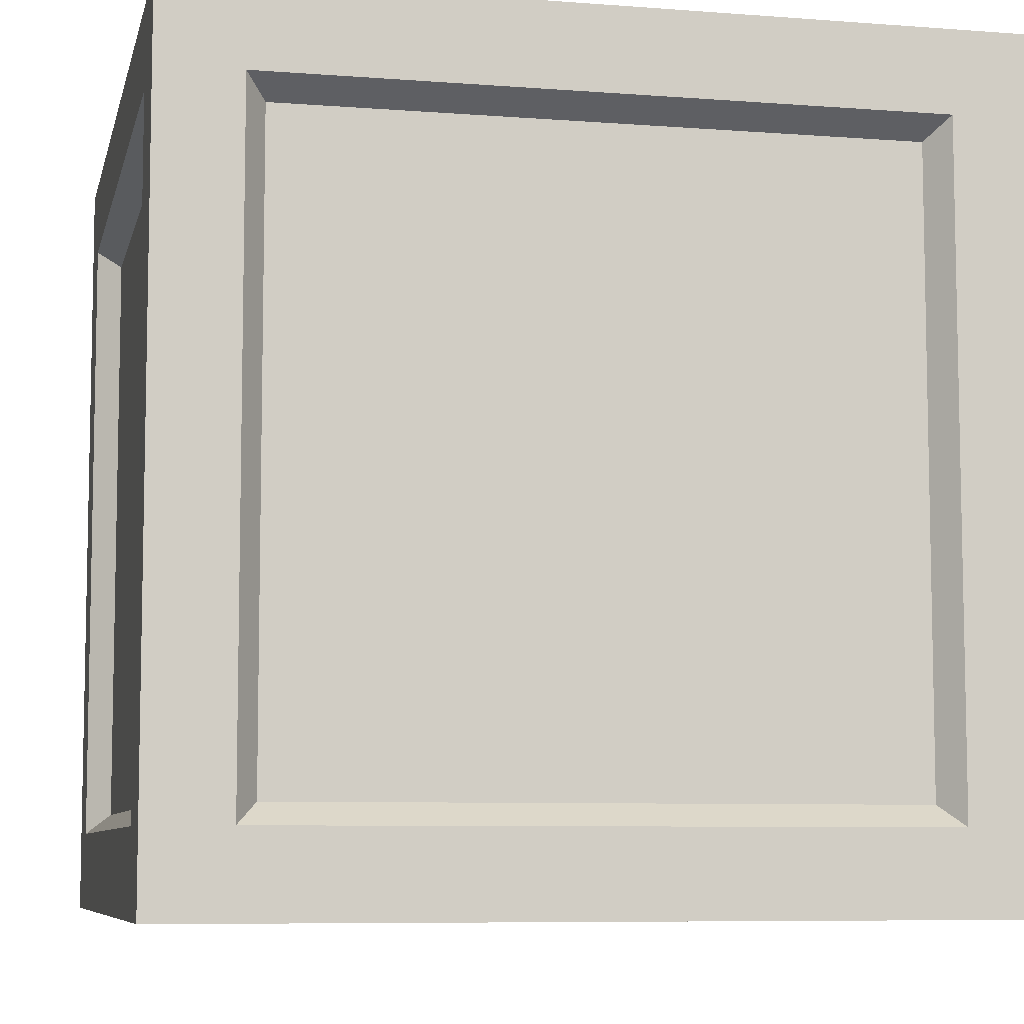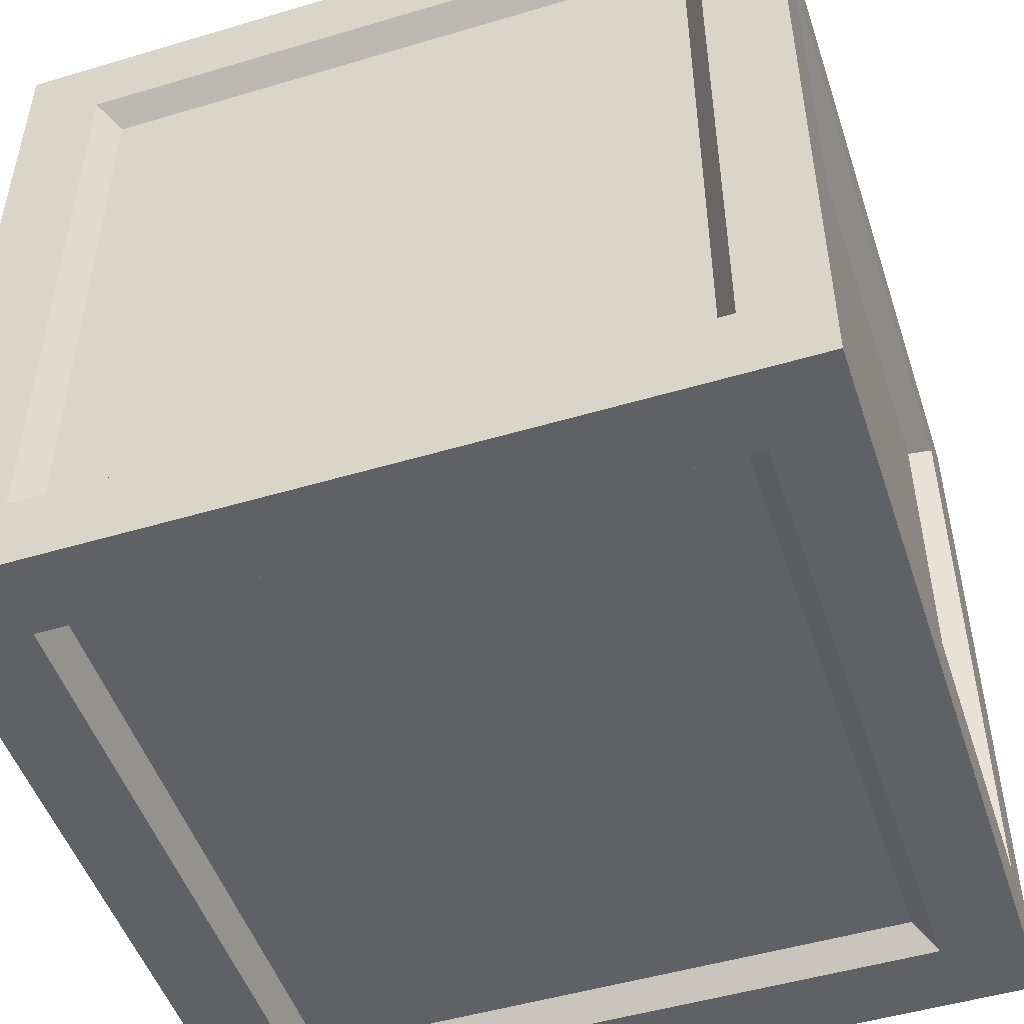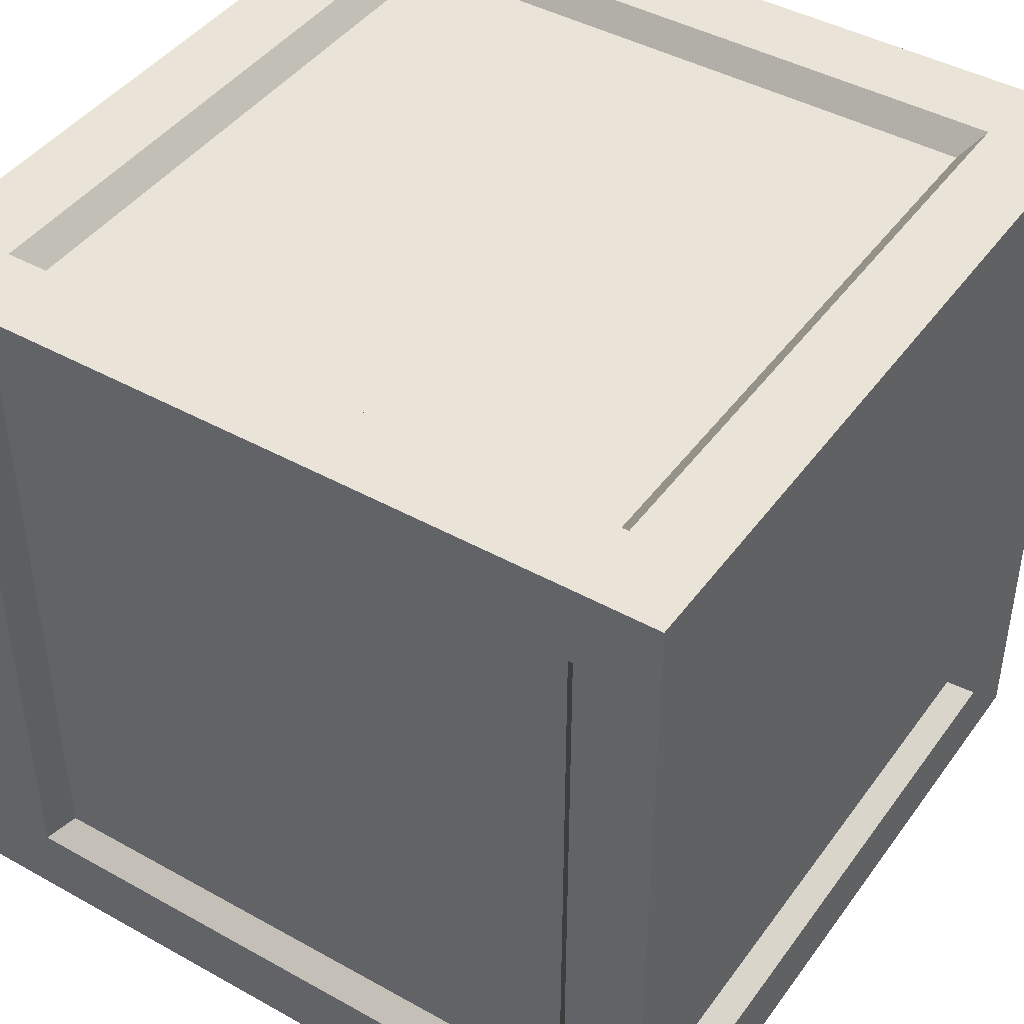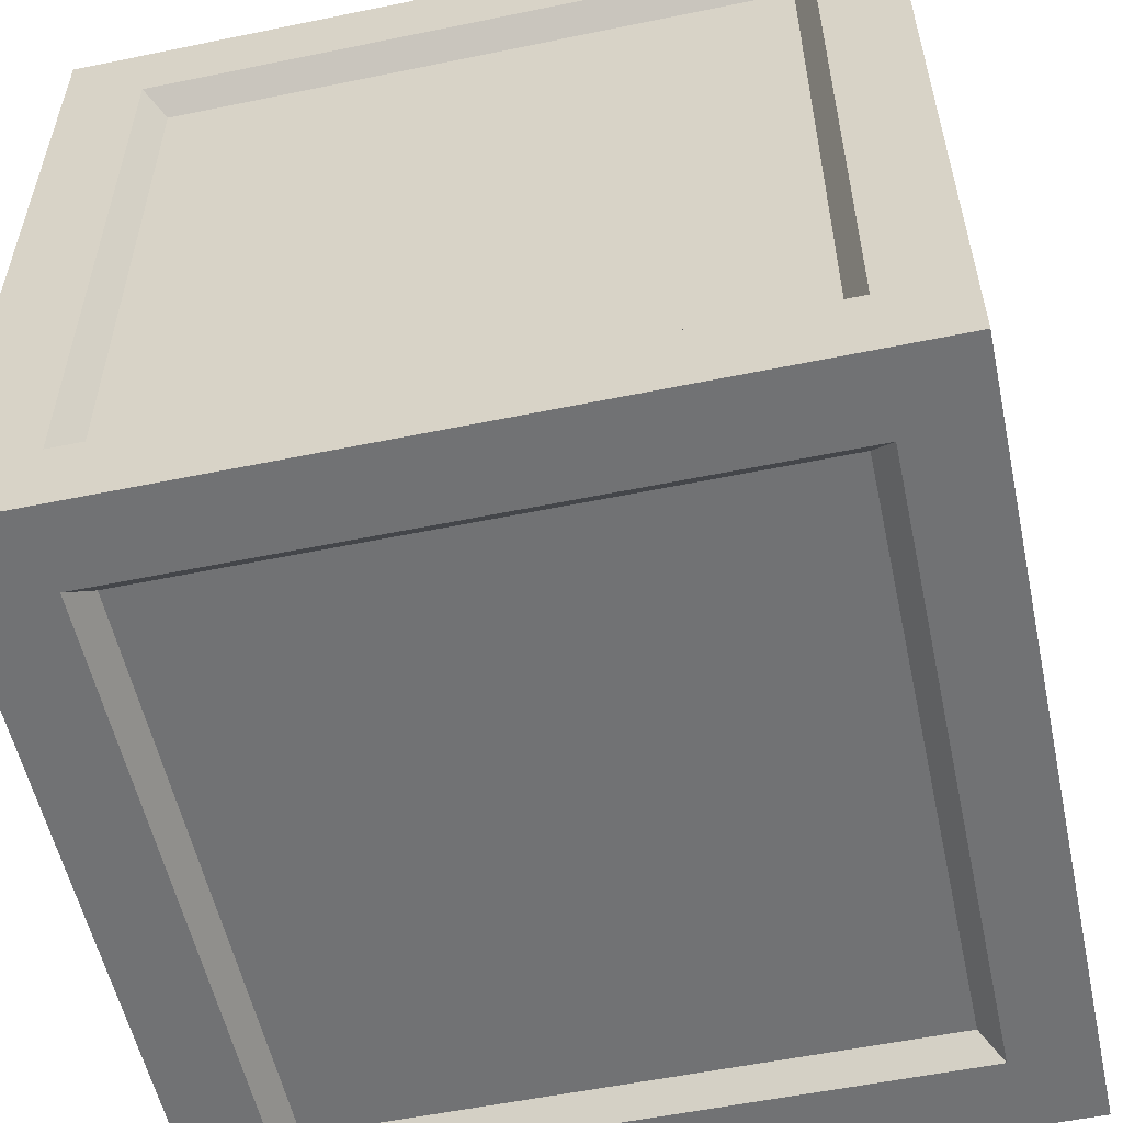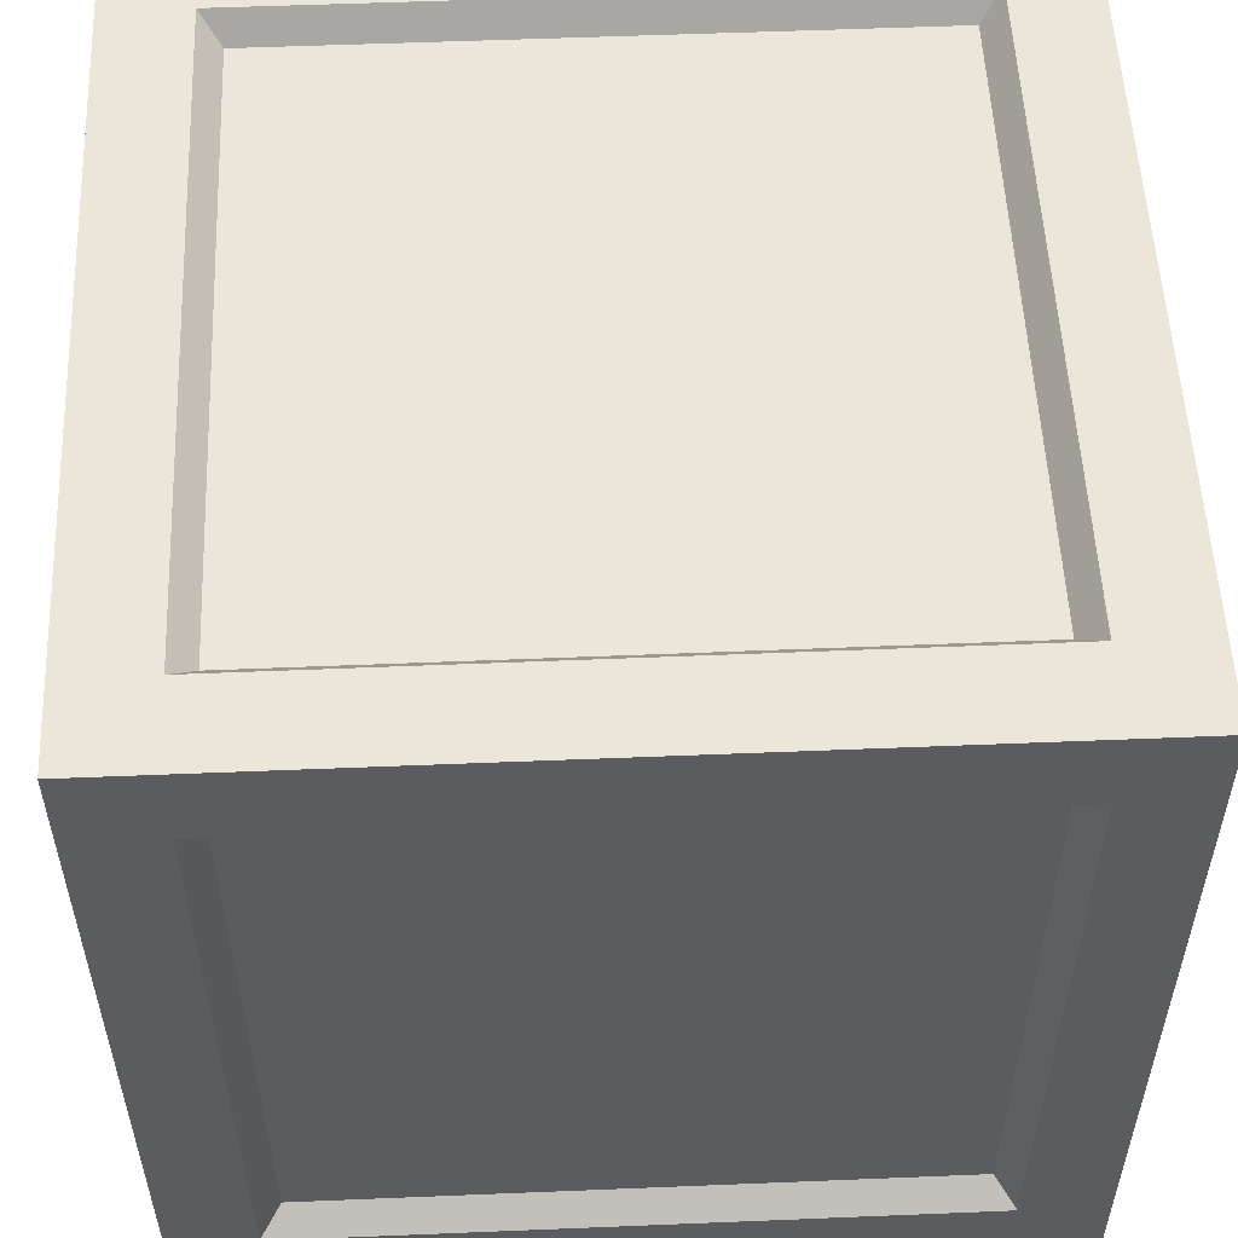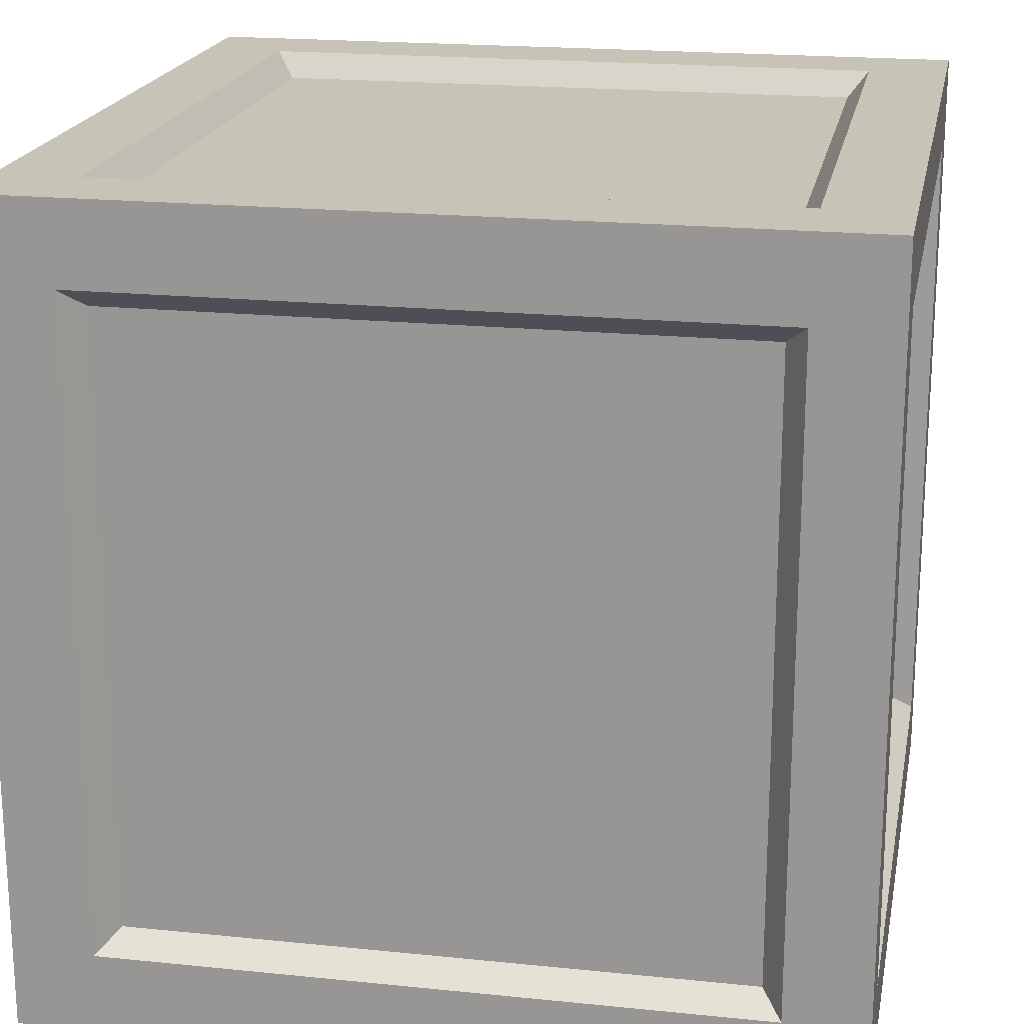
<metadata>
{"format":"obj","ext":"obj","renderer":"f3d","projection":"perspective","resolution":1024,"background":"white","views":[{"elev":-7.5,"azim":167.6,"up":"+Y"},{"elev":-49.7,"azim":18.2,"up":"+Y"},{"elev":43.5,"azim":33.3,"up":"+Z"},{"elev":-55.6,"azim":12.2,"up":"+Y"},{"elev":54.3,"azim":177.5,"up":"+Y"},{"elev":19.7,"azim":-79.2,"up":"+Z"}]}
</metadata>
<code>
o Cube.005_Cube.000
v -0 0 -1
v 1 0 -1
v 1 0 -0
v 0 0 0
v -0 1 -1
v 1 1 -1
v 1 1 -0
v 0 1 0
v -0 0.1 -0.9
v -0 0.1 -0.1
v -0 0.9 -0.9
v -0 0.9 -0.1
v 0.9 0.1 -0
v 0.1 0.1 -0
v 0.9 0.9 -0
v 0.1 0.9 -0
v 0.1 1 -0.9
v 0.9 1 -0.9
v 0.9 1 -0.1
v 0.1 1 -0.1
v 0.1 0.1 -1
v 0.9 0.1 -1
v 0.1 0.9 -1
v 0.9 0.9 -1
v 1 0.1 -0.9
v 1 0.1 -0.1
v 1 0.9 -0.9
v 1 0.9 -0.1
v 0.1 0 -0.9
v 0.9 0 -0.9
v 0.9 0 -0.1
v 0.1 0 -0.1
v 0.03119 0.1249 -0.8751
v 0.03119 0.1249 -0.1249
v 0.03119 0.8751 -0.8751
v 0.03119 0.8751 -0.1249
v 0.8751 0.1249 -0.03119
v 0.1249 0.1249 -0.03119
v 0.8751 0.8751 -0.03119
v 0.1249 0.8751 -0.03119
v 0.1249 0.9688 -0.8751
v 0.8751 0.9688 -0.8751
v 0.8751 0.9688 -0.1249
v 0.1249 0.9688 -0.1249
v 0.1249 0.1249 -0.9688
v 0.8751 0.1249 -0.9688
v 0.1249 0.8751 -0.9688
v 0.8751 0.8751 -0.9688
v 0.9688 0.1249 -0.8751
v 0.9688 0.1249 -0.1249
v 0.9688 0.8751 -0.8751
v 0.9688 0.8751 -0.1249
v 0.1249 0.03119 -0.8751
v 0.8751 0.03119 -0.8751
v 0.8751 0.03119 -0.1249
v 0.1249 0.03119 -0.1249
f 2 1 22
f 3 2 26
f 4 3 14
f 1 4 9
f 4 1 32
f 5 8 17
f 11 9 35
f 8 5 12
f 4 8 10
f 5 1 11
f 27 28 51
f 8 4 16
f 7 8 15
f 3 7 13
f 21 23 45
f 8 7 20
f 7 6 19
f 6 5 18
f 12 11 36
f 6 2 24
f 5 6 23
f 1 5 21
f 26 25 50
f 7 3 28
f 6 7 27
f 2 6 25
f 24 22 48
f 3 4 31
f 2 3 30
f 1 2 29
f 36 35 34
f 39 40 37
f 44 43 41
f 47 48 45
f 51 52 49
f 53 54 56
f 14 13 38
f 31 32 55
f 15 16 39
f 29 30 53
f 20 19 44
f 18 17 42
f 22 21 46
f 9 10 33
f 23 24 47
f 28 26 52
f 10 12 34
f 32 29 56
f 25 27 49
f 16 14 40
f 30 31 54
f 13 15 37
f 17 20 41
f 19 18 43
f 1 21 22
f 2 25 26
f 3 13 14
f 4 10 9
f 1 29 32
f 8 20 17
f 9 33 35
f 5 11 12
f 8 12 10
f 1 9 11
f 28 52 51
f 4 14 16
f 8 16 15
f 7 15 13
f 23 47 45
f 7 19 20
f 6 18 19
f 5 17 18
f 11 35 36
f 2 22 24
f 6 24 23
f 5 23 21
f 25 49 50
f 3 26 28
f 7 28 27
f 6 27 25
f 22 46 48
f 4 32 31
f 3 31 30
f 2 30 29
f 35 33 34
f 40 38 37
f 43 42 41
f 48 46 45
f 52 50 49
f 54 55 56
f 13 37 38
f 32 56 55
f 16 40 39
f 30 54 53
f 19 43 44
f 17 41 42
f 21 45 46
f 10 34 33
f 24 48 47
f 26 50 52
f 12 36 34
f 29 53 56
f 27 51 49
f 14 38 40
f 31 55 54
f 15 39 37
f 20 44 41
f 18 42 43

</code>
